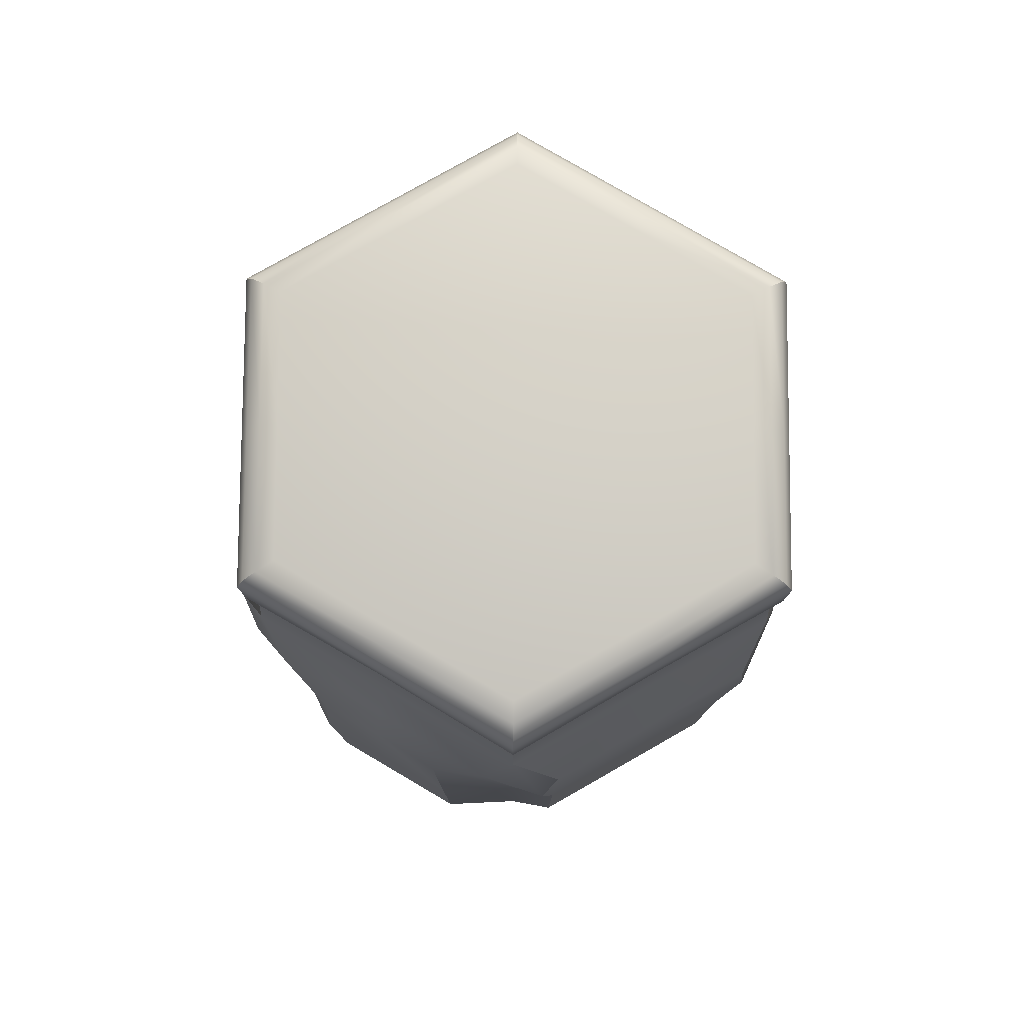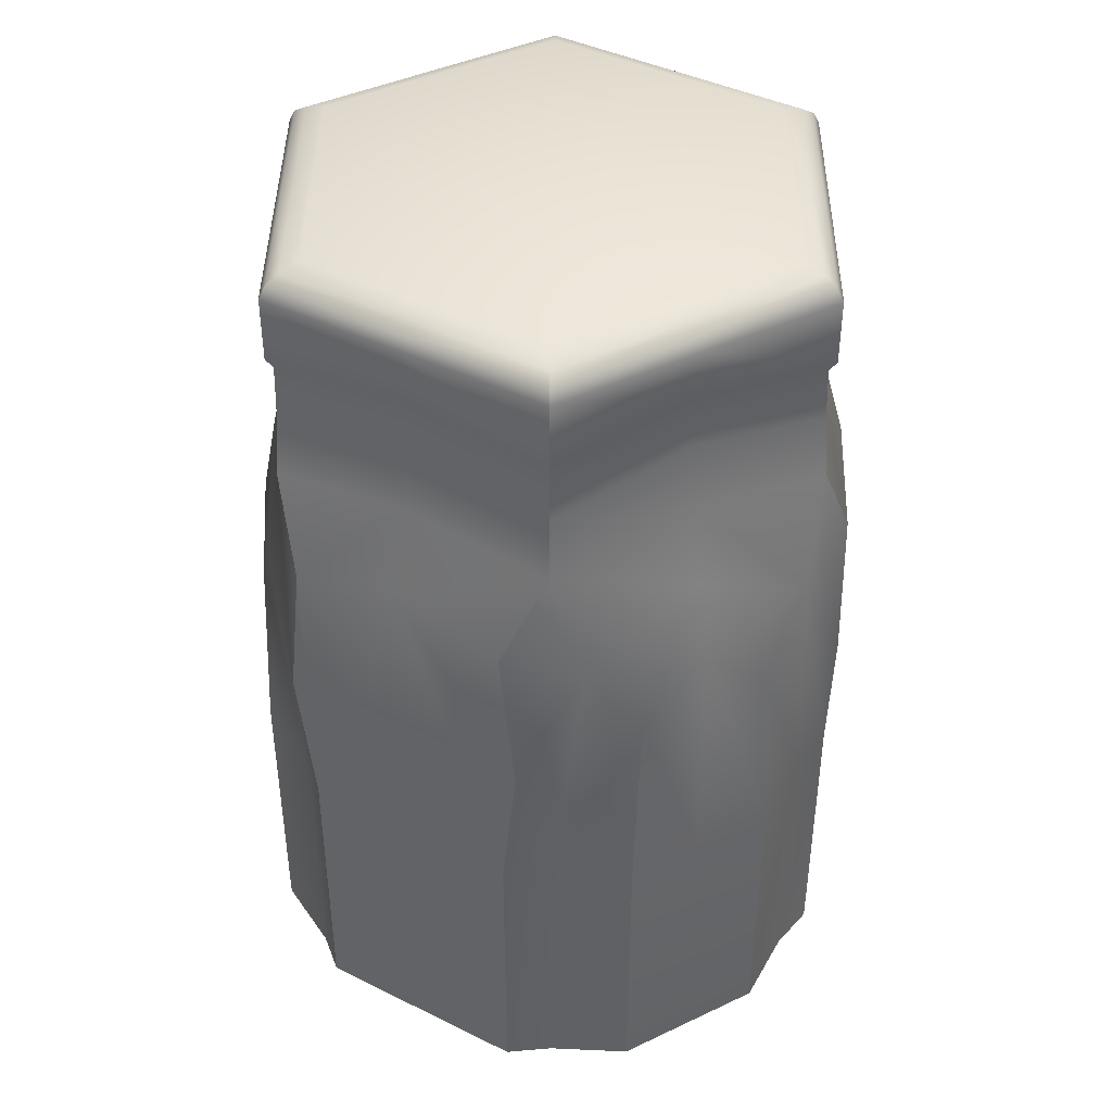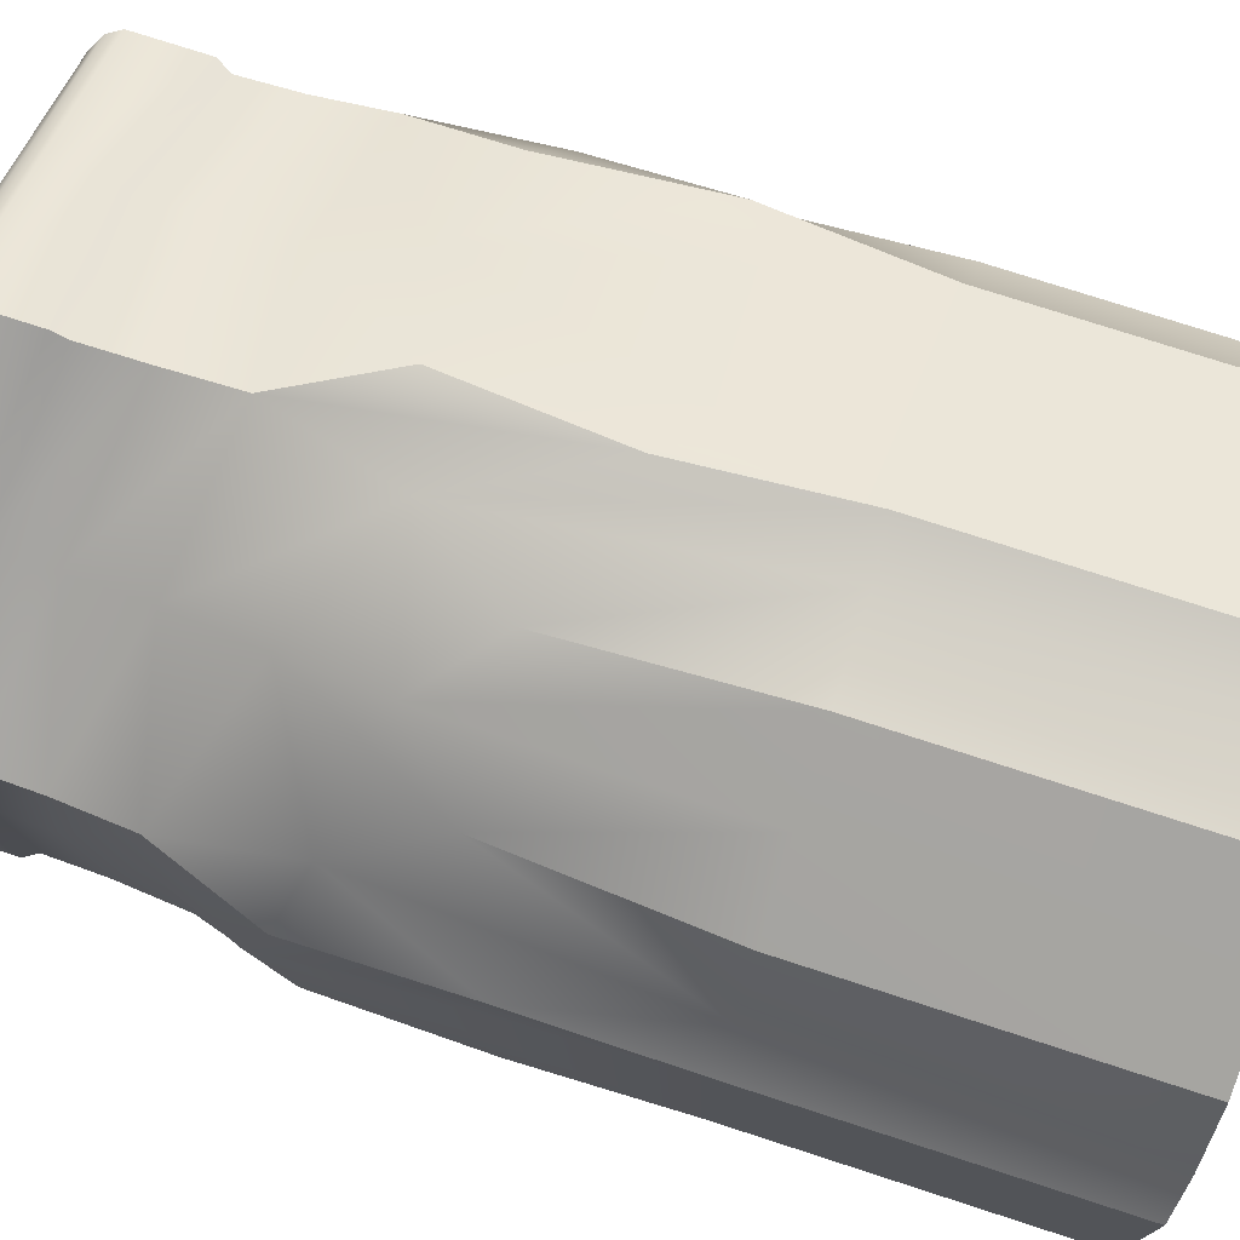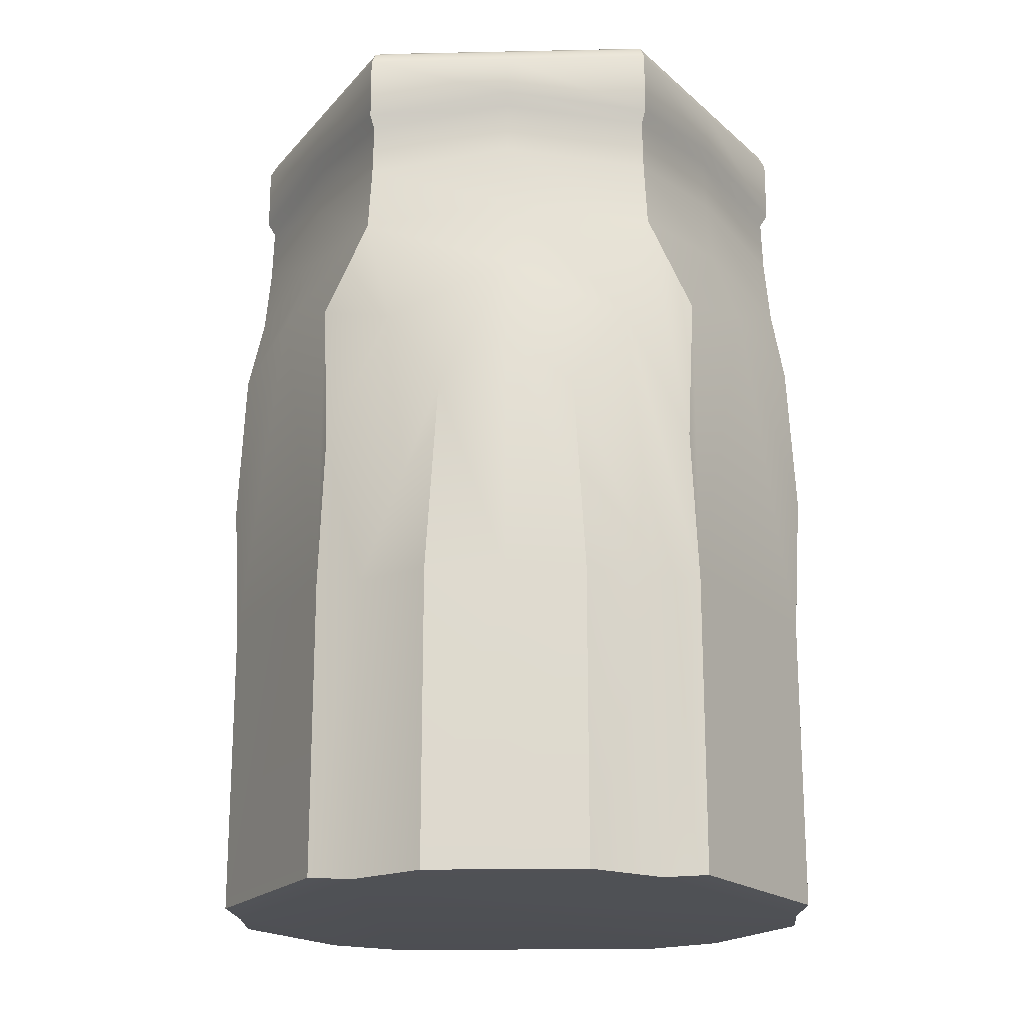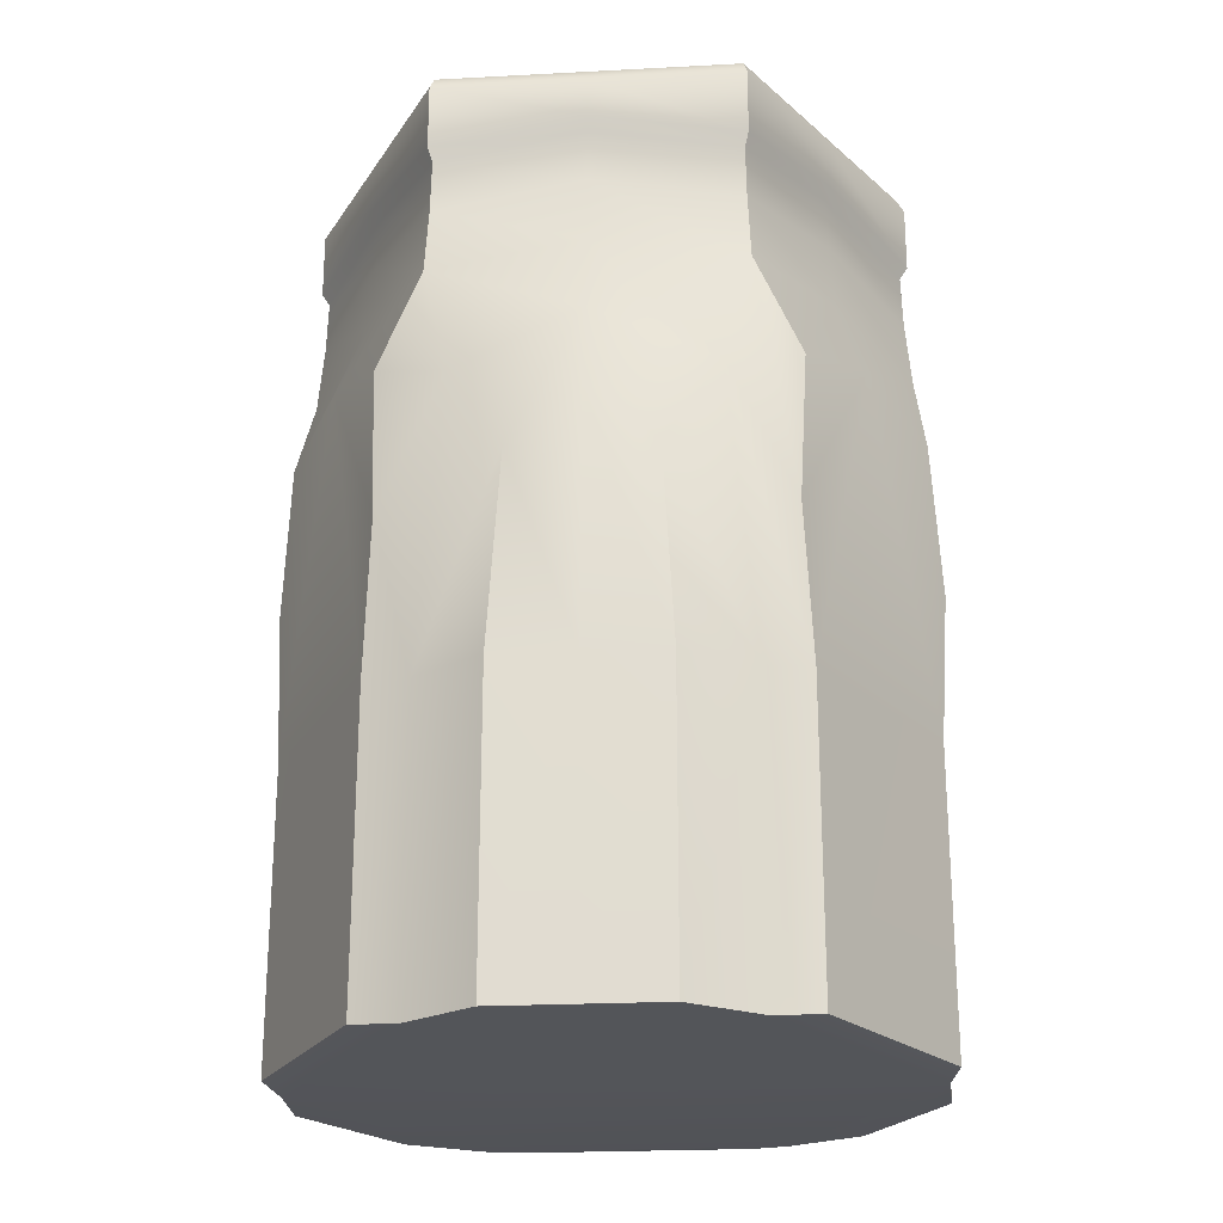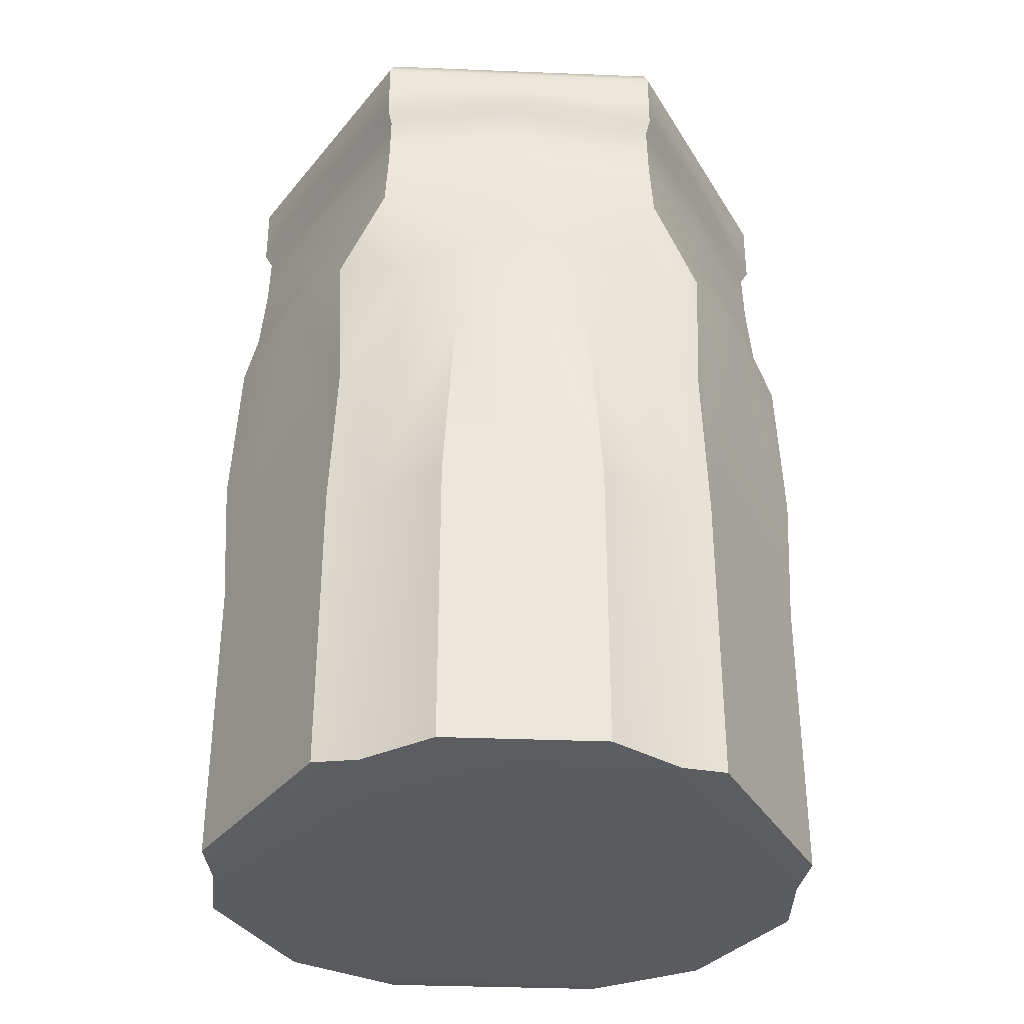
<metadata>
{"format":"obj","ext":"obj","renderer":"f3d","projection":"perspective","resolution":1024,"background":"white","views":[{"elev":79.3,"azim":-119.6,"up":"+Y"},{"elev":42.2,"azim":60.5,"up":"+Y"},{"elev":75.5,"azim":-72.0,"up":"+Z"},{"elev":-19.0,"azim":-147.7,"up":"+Y"},{"elev":-23.2,"azim":95.1,"up":"+Y"},{"elev":-34.5,"azim":-33.1,"up":"+Y"}]}
</metadata>
<code>
o Cylinder
v 0 -1 -1
v 0 1 -1
v 0.866 -1 -0.5
v 0.866 1 -0.5
v 0.866 -1 0.5
v 0.866 1 0.5
v 0 -1 1
v 0 1 1
v -0.866 -1 0.5
v -0.866 1 0.5
v -0.866 -1 -0.5
v -0.866 1 -0.5
v 0.8452 1.042 -0.488
v -0 1.042 -0.9759
v 0.8452 1.042 0.488
v -0 1.042 0.9759
v -0.8452 1.042 0.488
v -0.8452 1.042 -0.488
v 0.8022 1.071 -0.4632
v -0 1.071 -0.9263
v 0.8022 1.071 0.4632
v -0 1.071 0.9263
v -0.8022 1.071 0.4632
v -0.8022 1.071 -0.4632
v 0.744 1.091 -0.4295
v -0 1.091 -0.8591
v 0.744 1.091 0.4295
v -0 1.091 0.8591
v -0.744 1.091 0.4295
v -0.744 1.091 -0.4295
v -0.1116 -0.05253 -1.015
v 0 0.3333 -1
v 0.866 0.3333 -0.5
v 0.9351 -0.05253 -0.411
v 0.866 0.3333 0.5
v 0.9351 -0.05253 0.411
v 0 0.3333 1
v -0.1116 -0.05253 1.015
v -0.866 0.3333 0.5
v -0.8235 -0.05253 0.6043
v -0.866 0.3333 -0.5
v -0.8235 -0.05253 -0.6043
v 0.9903 -0.3373 -0.2299
v 1.018 -0.9963 -0.2679
v 1.018 -0.9963 0.2679
v 0.9903 -0.3373 0.2299
v -0.296 -0.3373 0.9726
v -0.2768 -0.9963 1.015
v -0.7407 -0.9963 0.7473
v -0.6942 -0.3373 0.7427
v -0.6942 -0.3373 -0.7427
v -0.7407 -0.9963 -0.7473
v -0.2768 -0.9963 -1.015
v -0.296 -0.3373 -0.9726
v 0.1582 -0.9852 -1.029
v 0.8117 -0.9852 -0.6513
v 0.8638 -0.4821 -0.6257
v 0.8638 -0.4821 0.6257
v 0.8117 -0.9852 0.6513
v 0.1582 -0.9852 1.029
v 0.1099 -0.4821 1.061
v -0.9738 -0.4821 0.4353
v -0.9699 -0.9852 0.3773
v -0.9699 -0.9852 -0.3773
v -0.9738 -0.4821 -0.4353
v 0.1099 -0.4821 -1.061
v 0.1582 0.02099 -1.029
v 0.8117 0.02099 -0.6513
v 0.8117 0.02099 0.6513
v 0.1582 0.02099 1.029
v -0.9699 0.02099 0.3773
v -0.9699 0.02099 -0.3773
v 0 0.5556 -0.9795
v 0 0.7778 -1
v 0.866 0.7778 -0.5
v 0.8483 0.5556 -0.4898
v 0.866 0.7778 0.5
v 0.8483 0.5556 0.4898
v 0 0.7778 1
v 0 0.5556 0.9795
v -0.866 0.7778 0.5
v -0.8483 0.5556 0.4898
v -0.866 0.7778 -0.5
v -0.8483 0.5556 -0.4898
v 0.866 1 0
v 0.8452 1.042 0
v 0.8022 1.071 0
v 0.744 1.091 0
v 0.9351 0.1464 0
v 0.866 0.4191 0
v 1.018 -0.9963 0
v 0.9903 -0.1384 0
v 0.8483 0.6413 0
v 0.866 0.8635 0
v 0.433 1 -0.75
v 0.4226 1.042 -0.7319
v 0.4011 1.071 -0.6948
v 0.372 1.091 -0.6443
v 0.433 0.3916 -0.75
v 0.485 0.1237 -0.84
v 0.4241 0.6138 -0.7346
v 0.433 0.8361 -0.75
v -0.433 1 -0.75
v -0.4226 1.042 -0.7319
v -0.4011 1.071 -0.6948
v -0.372 1.091 -0.6443
v -0.4676 0.1464 -0.8098
v -0.433 0.4191 -0.75
v -0.5088 -0.9963 -0.8812
v -0.4951 -0.1384 -0.8576
v -0.4241 0.6413 -0.7346
v -0.433 0.8635 -0.75
v -0.866 1 0
v -0.8452 1.042 0
v -0.8022 1.071 0
v -0.744 1.091 0
v -0.866 0.3916 0
v -0.9699 0.1237 0
v -0.8483 0.6138 0
v -0.866 0.8361 0
v -0.433 1 0.75
v -0.4226 1.042 0.7319
v -0.4011 1.071 0.6948
v -0.372 1.091 0.6443
v -0.4676 0.1464 0.8098
v -0.433 0.4191 0.75
v -0.5088 -0.9963 0.8812
v -0.4951 -0.1384 0.8576
v -0.4241 0.6413 0.7346
v -0.433 0.8635 0.75
v 0.433 1 0.75
v 0.4226 1.042 0.7319
v 0.4011 1.071 0.6948
v 0.372 1.091 0.6443
v 0.433 0.3916 0.75
v 0.485 0.1237 0.84
v 0.4241 0.6138 0.7346
v 0.433 0.8361 0.75
v 0 0.7354 -0.9735
v 0.8431 0.7354 -0.4868
v 0.8431 0.7354 0.4868
v 0 0.7354 0.9735
v -0.8431 0.7354 0.4868
v -0.8431 0.7354 -0.4868
v 0.8431 0.8197 0
v 0.4215 0.7927 -0.7301
v -0.4215 0.8197 -0.7301
v -0.8431 0.7927 0
v -0.4215 0.8197 0.7301
v 0.4215 0.7927 0.7301
v -0 -2 -1
v 0.866 -2 -0.5
v 0.866 -2 0.5
v -0 -2 1
v -0.866 -2 0.5
v -0.866 -2 -0.5
v 1.018 -1.996 -0.2679
v 1.018 -1.996 0.2679
v -0.2768 -1.996 1.015
v -0.7407 -1.996 0.7473
v -0.7407 -1.996 -0.7473
v -0.2768 -1.996 -1.015
v 0.1582 -1.985 -1.029
v 0.8117 -1.985 -0.6513
v 0.8117 -1.985 0.6513
v 0.1582 -1.985 1.029
v -0.9699 -1.985 0.3773
v -0.9699 -1.985 -0.3773
v 0.866 -2 -0
v 1.018 -1.996 -0
v -0.433 -2 -0.75
v -0.5088 -1.996 -0.8812
v -0.433 -2 0.75
v -0.5088 -1.996 0.8812
v -0.7407 -0.9963 -0.7473
v -0.7407 -1.996 -0.7473
v -0.7407 -1.996 -0.7473
v 0 0.7778 -1
v 0 1 -1
v 1.018 -0.9963 0.2679
v 1.018 -1.996 0.2679
v 1.018 -1.996 0.2679
v 0.1582 -1.985 -1.029
v 0.1582 -1.985 -1.029
v 0.1582 -0.9852 -1.029
v 0.8117 -0.9852 -0.6513
v 0.8117 -1.985 -0.6513
v 0.8117 -1.985 -0.6513
v 0 1 1
v -0 1.042 0.9759
v -0.8452 1.042 0.488
v -0.866 1 0.5
v 0.866 1 -0.5
v 0.8452 1.042 -0.488
v 0.8452 1.042 0.488
v 0.866 1 0.5
v -0.8452 1.042 -0.488
v -0.866 1 -0.5
v -0 1.042 -0.9759
v 0.8483 0.5556 -0.4898
v 0.866 0.3333 -0.5
v 0.8483 0.5556 0.4898
v 0.866 0.3333 0.5
v 0 0.5556 0.9795
v 0 0.3333 1
v -0.8483 0.5556 0.4898
v -0.866 0.3333 0.5
v -0.8483 0.5556 -0.4898
v -0.866 0.3333 -0.5
v 0.8117 0.02099 0.6513
v 1.018 -0.9963 -0.2679
v -0.2768 -0.9963 1.015
v -0.7407 -0.9963 0.7473
v -0.2768 -0.9963 -1.015
v 0.8638 -0.4821 -0.6257
v 0.8638 -0.4821 0.6257
v 0.8117 -0.9852 0.6513
v 0.1099 -0.4821 1.061
v 0.1582 -0.9852 1.029
v -0.9738 -0.4821 0.4353
v -0.9699 -0.9852 0.3773
v -0.9738 -0.4821 -0.4353
v -0.9699 -0.9852 -0.3773
v 0.1099 -0.4821 -1.061
v 0.1582 0.02099 -1.029
v 0.8117 0.02099 -0.6513
v 0.1582 0.02099 1.029
v -0.9699 0.02099 0.3773
v -0.9699 0.02099 -0.3773
v 0 0.3333 -1
v 0 0.5556 -0.9795
v 0 0.7354 -0.9735
v 0.866 0.7778 -0.5
v 0.8431 0.7354 -0.4868
v 0.866 0.7778 0.5
v 0.8431 0.7354 0.4868
v 0 0.7778 1
v 0 0.7354 0.9735
v -0.866 0.7778 0.5
v -0.8431 0.7354 0.4868
v -0.866 0.7778 -0.5
v -0.8431 0.7354 -0.4868
v 0.1582 -1.985 1.029
v 0.1582 -1.985 1.029
v -0.9699 -1.985 0.3773
v -0.9699 -1.985 0.3773
v -0.9699 -1.985 -0.3773
v -0.9699 -1.985 -0.3773
v -0.2768 -1.996 -1.015
v -0.2768 -1.996 -1.015
v -0 -2 -1
v 1.018 -1.996 -0
v -0.5088 -1.996 0.8812
v -0.7407 -1.996 0.7473
v -0.7407 -1.996 0.7473
v -0.5088 -1.996 -0.8812
v 0.866 -2 -0.5
v 1.018 -1.996 -0.2679
v 1.018 -1.996 -0.2679
v 0.866 -2 0.5
v -0.866 -2 -0.5
v -0.866 -2 0.5
v -0.2768 -1.996 1.015
v -0.2768 -1.996 1.015
v -0 -2 1
v 0.8117 -1.985 0.6513
v 0.8117 -1.985 0.6513
g Cylinder_Material.003
f 5 217 267 153
f 11 51 175
f 107 108 230 31
f 1 31 224 55
f 37 38 218 227
f 107 31 54 110
f 125 126 207 40
f 38 7 60 218
f 42 11 64 222
f 49 9 155 255
f 89 90 203 36
f 9 221 245 155
f 36 203 210 216
f 109 110 54 214
f 127 128 50 213
f 91 92 46 180
f 40 9 50
f 125 40 50 128
f 7 47 212
f 11 175 176 156
f 89 36 46 92
f 36 5 46
f 31 1 54
f 3 43 211
f 91 180 181 252
f 43 3 34
f 54 1 53
f 51 11 42
f 50 9 49
f 47 7 38
f 46 5 45
f 59 136 219
f 185 66 225 100
f 117 209 72 118
f 99 201 68 100
f 34 3 56 215
f 31 230 67 224
f 40 207 228 220
f 9 40 220 221
f 33 34 215 226
f 185 186 187 183
f 41 42 222 229
f 5 36 216 217
f 135 205 70 136
f 109 214 249 256
f 63 118 223
f 108 111 231 230
f 117 119 208 209
f 126 129 206 207
f 135 137 204 205
f 90 93 202 203
f 99 101 200 201
f 33 76 93 90
f 34 89 92 43
f 44 43 92 91
f 34 33 90 89
f 60 7 265 243
f 32 73 101 99
f 32 99 100 225
f 41 84 111 108
f 63 223 247 246
f 52 51 110 109
f 42 107 110 51
f 42 41 108 107
f 39 82 119 117
f 39 117 118 71
f 37 80 129 126
f 53 1 251 250
f 38 125 128 47
f 48 47 128 127
f 38 37 126 125
f 35 78 137 135
f 35 135 136 69
f 219 136 70 61
f 136 59 58 69
f 100 68 57 186
f 186 185 100
f 223 118 72 65
f 118 63 62 71
f 78 236 150 137
f 80 238 149 129
f 82 240 148 119
f 84 242 147 111
f 73 139 146 101
f 76 234 145 93
f 101 146 140 200
f 93 145 141 202
f 137 150 142 204
f 129 149 143 206
f 119 148 144 208
f 111 147 232 231
f 151 257 169 260 154 173 262 261 171
f 169 257 258 170
f 257 151 184 188
f 171 261 177 172
f 173 154 263 253
f 261 262 167 248
f 154 260 266 244
f 260 169 170 182
f 151 171 172 162
f 262 173 253 254
f 48 127 174 264
f 59 219 166 165
f 56 3 152 164
f 127 213 160 174
f 52 109 256 161
f 64 11 156 168
f 3 211 259 152
f 1 55 163 251
f 44 91 252 157
f 7 212 159 265
f 45 5 153 158
g Cylinder_Material.004
f 102 95 4 233
f 94 85 6 235
f 138 131 8 237
f 130 121 10 239
f 121 189 190 122
f 120 113 12 241
f 112 103 2 178
f 114 191 23 115
f 85 193 194 86
f 113 192 191 114
f 95 179 199 96
f 131 196 195 132
f 103 198 197 104
f 123 22 28 124
f 132 195 21 133
f 96 199 20 97
f 104 197 24 105
f 122 190 22 123
f 86 194 19 87
f 25 98 26 106 30 116 29 124 28 134 27 88
f 87 19 25 88
f 115 23 29 116
f 133 21 27 134
f 97 20 26 98
f 105 24 30 106
f 147 112 178 232
f 148 120 241 144
f 149 130 239 143
f 150 138 237 142
f 145 94 235 141
f 146 102 233 140
f 234 75 94 145
f 21 87 88 27
f 15 86 87 21
f 6 85 86 15
f 75 193 85 94
f 139 74 102 146
f 19 97 98 25
f 13 96 97 19
f 4 95 96 13
f 74 179 95 102
f 242 83 112 147
f 20 105 106 26
f 14 104 105 20
f 2 103 104 14
f 83 198 103 112
f 240 81 120 148
f 24 115 116 30
f 12 113 114 18
f 18 114 115 24
f 81 192 113 120
f 238 79 130 149
f 17 122 123 23
f 23 123 124 29
f 10 121 122 17
f 79 189 121 130
f 236 77 138 150
f 22 133 134 28
f 16 132 133 22
f 8 131 132 16
f 77 196 131 138

</code>
